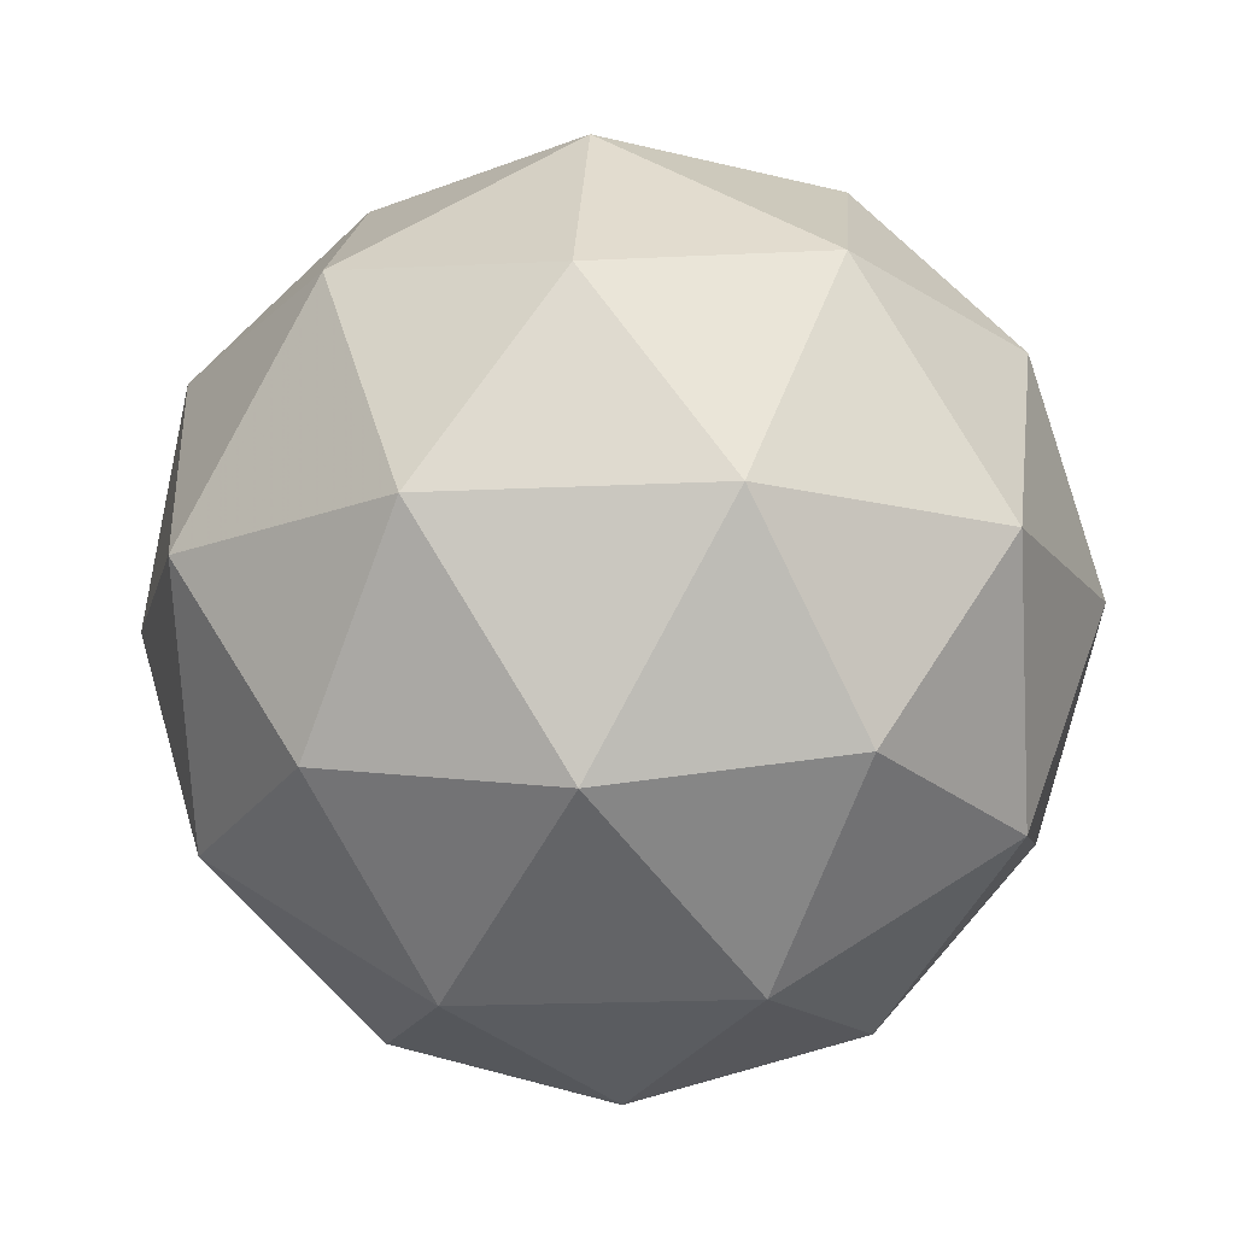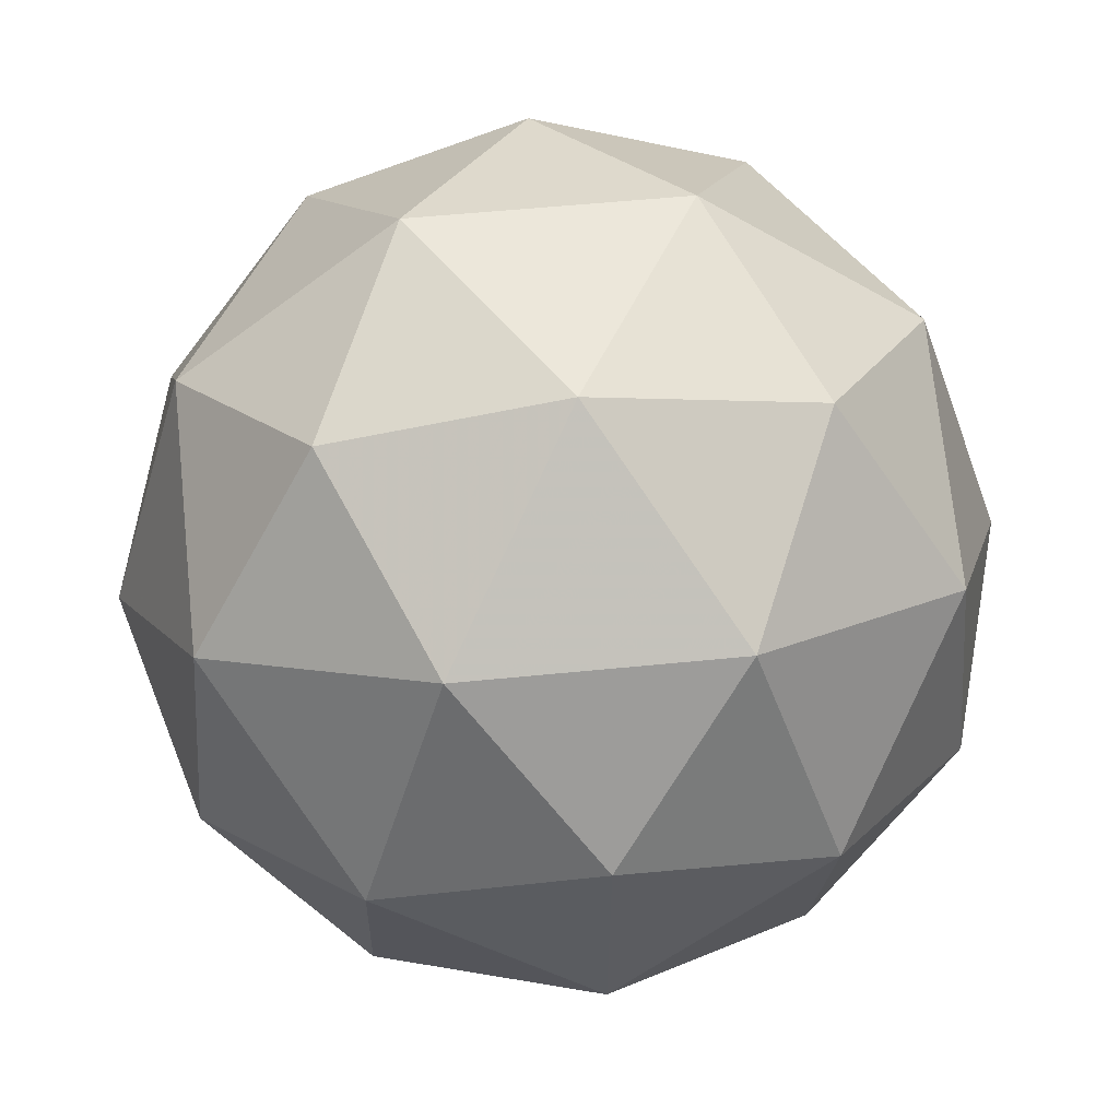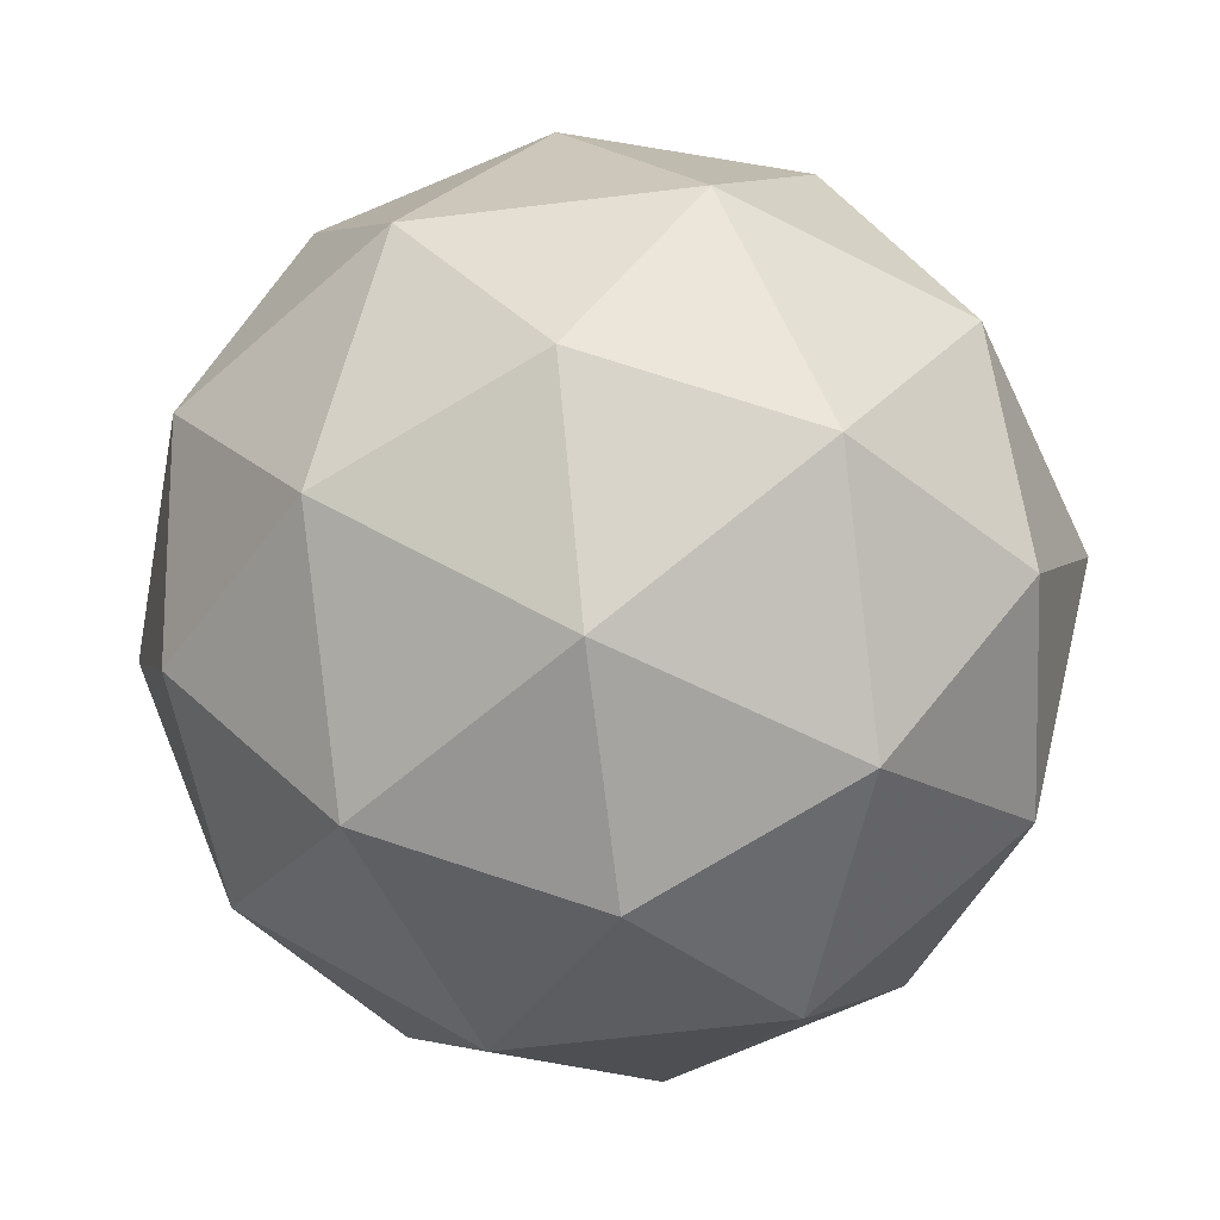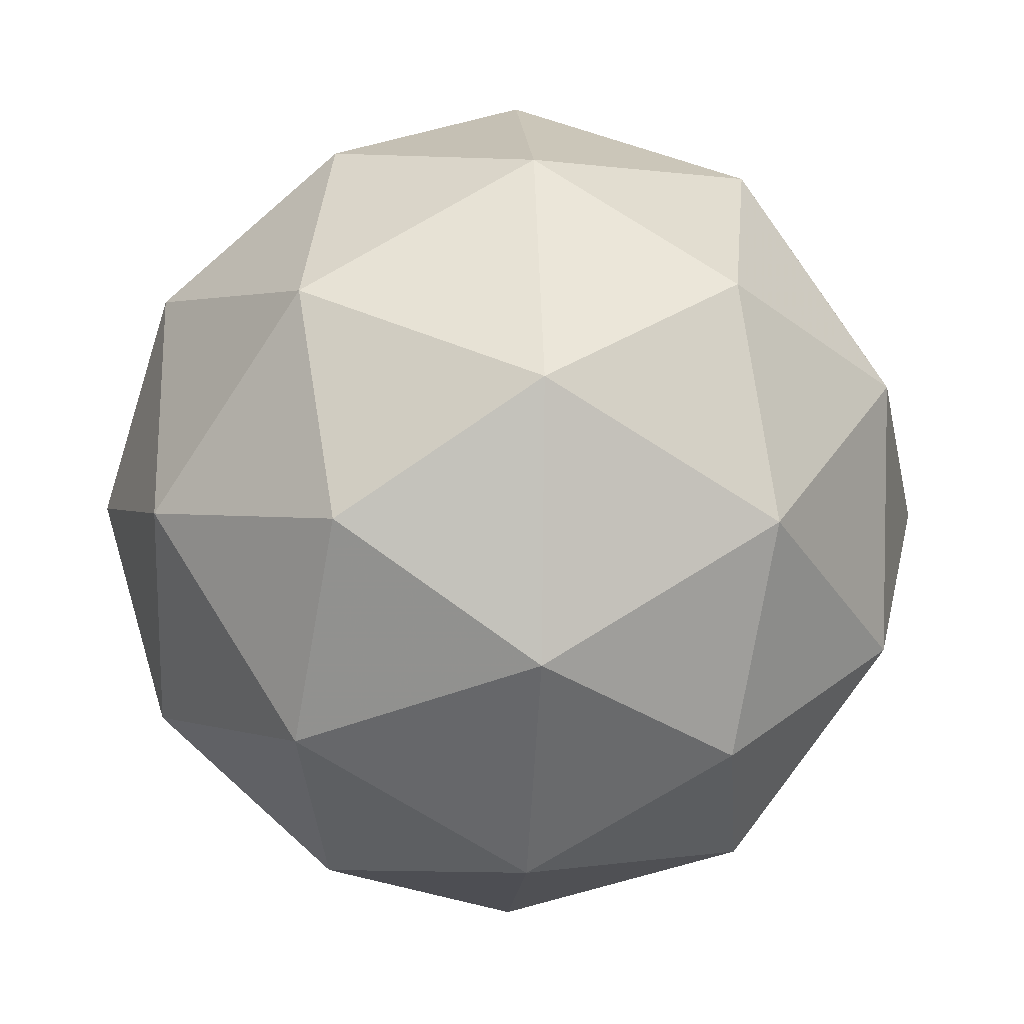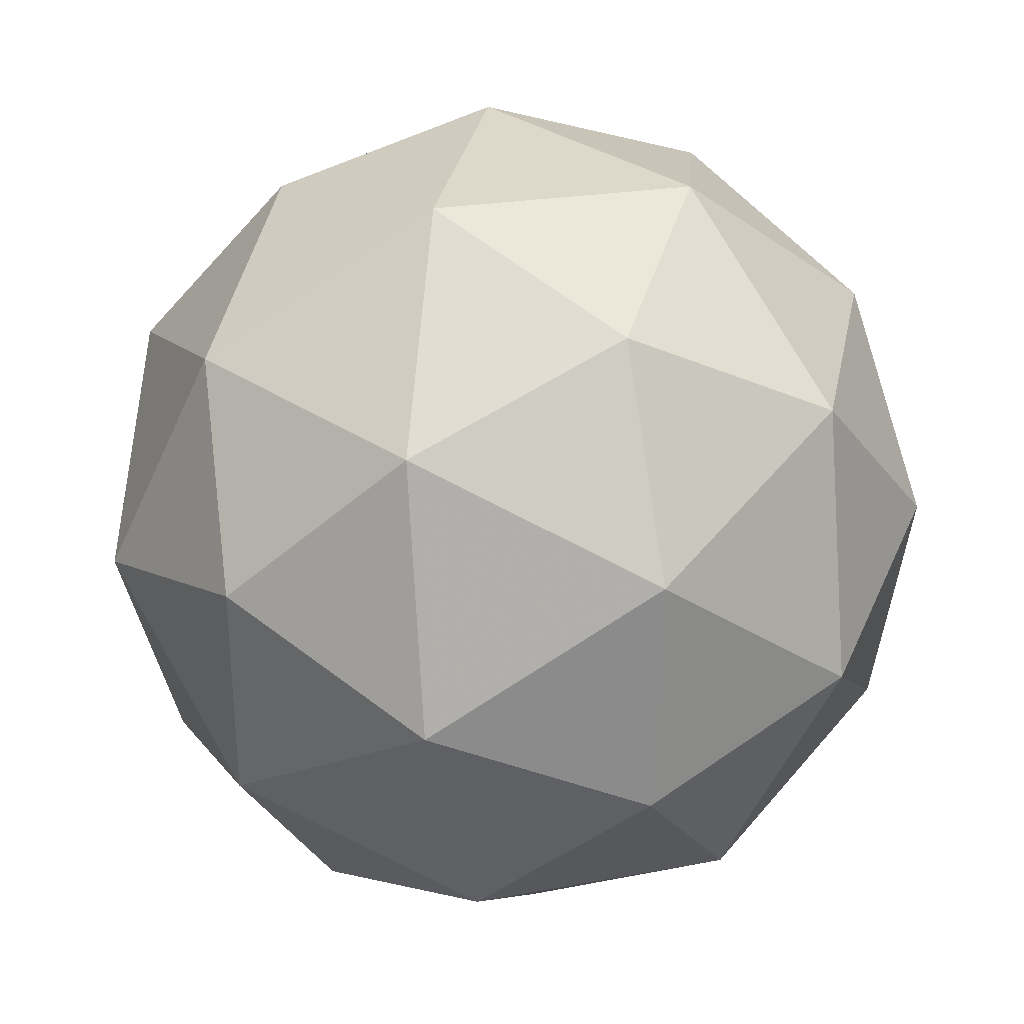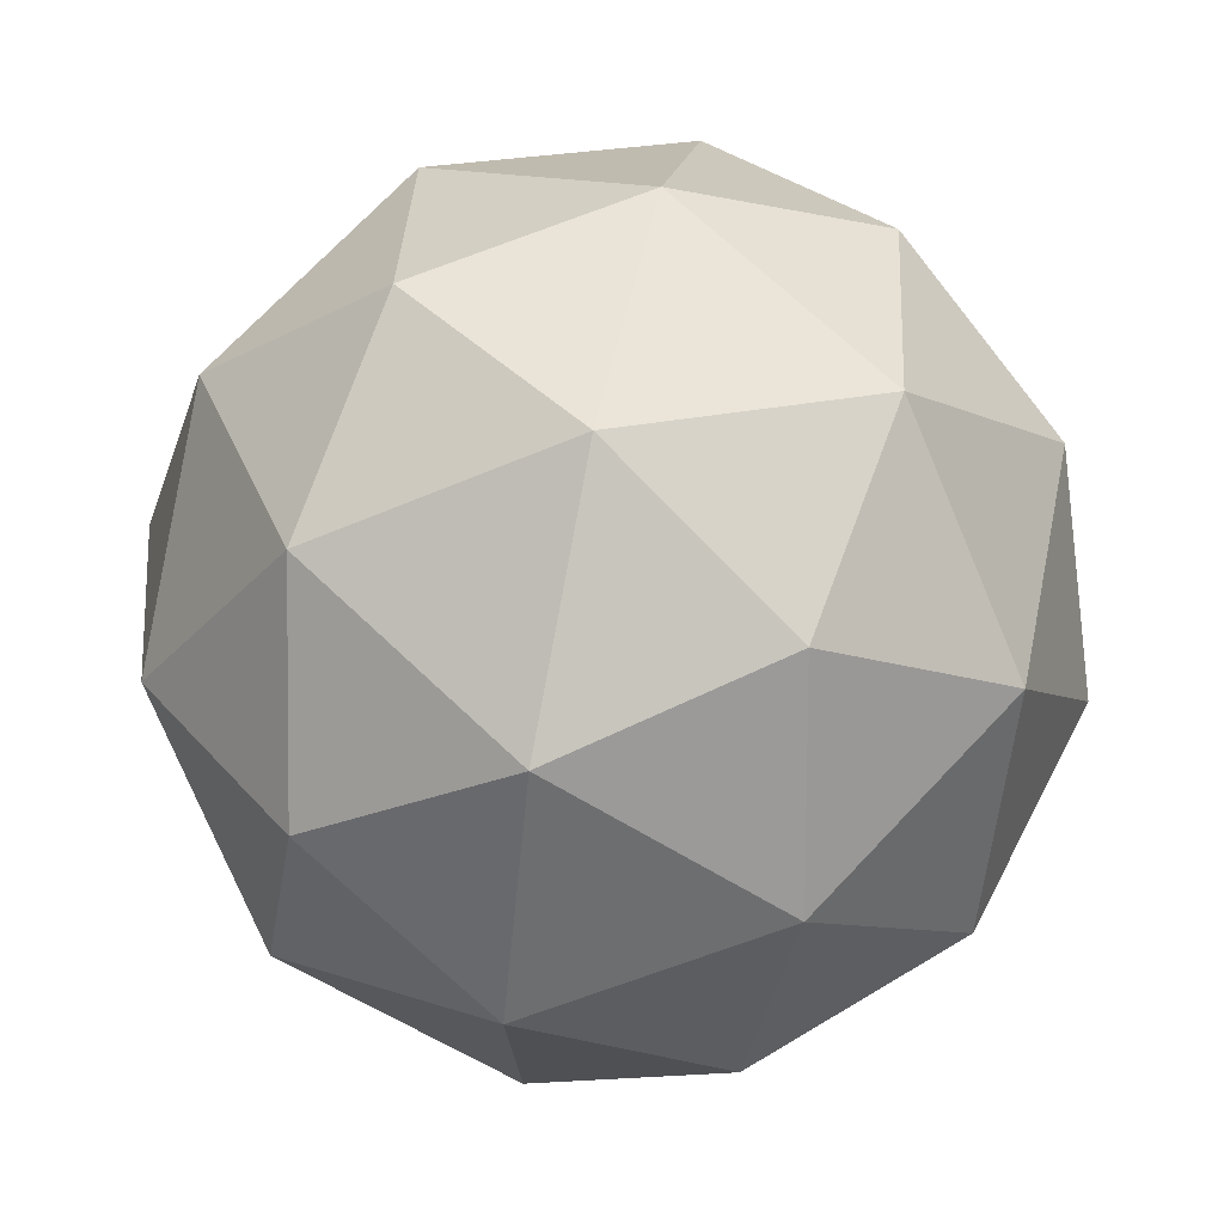
<metadata>
{"format":"obj","ext":"obj","renderer":"f3d","projection":"perspective","resolution":1024,"background":"white","views":[{"elev":57.1,"azim":160.1,"up":"+Z"},{"elev":-57.1,"azim":52.4,"up":"+Z"},{"elev":-4.8,"azim":63.3,"up":"+Y"},{"elev":10.7,"azim":-155.4,"up":"+Y"},{"elev":2.2,"azim":41.4,"up":"+Y"},{"elev":-68.9,"azim":-96.2,"up":"+Y"}]}
</metadata>
<code>
v 0.9331 0.1499 -0.6705
v 0.8792 0.1876 -0.618
v 0.9606 0.2089 -0.6171
v 1.006 0.1391 -0.6296
v 0.9524 0.07466 -0.6383
v 0.8741 0.1047 -0.6311
v 0.9186 0.2 -0.5447
v 0.9969 0.17 -0.5519
v 0.9918 0.08707 -0.565
v 0.9104 0.06581 -0.5659
v 0.8652 0.1356 -0.5534
v 0.9379 0.1247 -0.5125
v 0.9488 0.1868 -0.653
v 0.901 0.1743 -0.6535
v 0.9171 0.2089 -0.6221
v 0.8663 0.1477 -0.6304
v 0.898 0.1255 -0.6612
v 0.9754 0.1458 -0.6603
v 0.9916 0.1804 -0.629
v 0.944 0.1079 -0.6654
v 0.9868 0.1015 -0.6414
v 0.9094 0.08129 -0.6423
v 0.8611 0.1659 -0.5847
v 0.8581 0.1171 -0.5924
v 0.9403 0.2162 -0.5791
v 0.8925 0.2037 -0.5796
v 1.013 0.1576 -0.5906
v 0.9863 0.1986 -0.5833
v 0.9785 0.07095 -0.6034
v 1.01 0.1088 -0.5983
v 0.8847 0.07609 -0.5997
v 0.9307 0.05846 -0.6039
v 0.8842 0.1732 -0.5416
v 0.9616 0.1934 -0.5408
v 1.005 0.127 -0.5527
v 0.9539 0.06575 -0.5609
v 0.8794 0.09429 -0.5541
v 0.927 0.1668 -0.5176
v 0.8956 0.1289 -0.5227
v 0.973 0.1491 -0.5218
v 0.97 0.1004 -0.5295
v 0.9222 0.0879 -0.53
f 1 14 13
f 2 14 16
f 1 13 18
f 1 18 20
f 1 20 17
f 2 16 23
f 3 15 25
f 4 19 27
f 5 21 29
f 6 22 31
f 2 23 26
f 3 25 28
f 4 27 30
f 5 29 32
f 6 31 24
f 7 33 38
f 8 34 40
f 9 35 41
f 10 36 42
f 11 37 39
f 39 42 12
f 39 37 42
f 37 10 42
f 42 41 12
f 42 36 41
f 36 9 41
f 41 40 12
f 41 35 40
f 35 8 40
f 40 38 12
f 40 34 38
f 34 7 38
f 38 39 12
f 38 33 39
f 33 11 39
f 24 37 11
f 24 31 37
f 31 10 37
f 32 36 10
f 32 29 36
f 29 9 36
f 30 35 9
f 30 27 35
f 27 8 35
f 28 34 8
f 28 25 34
f 25 7 34
f 26 33 7
f 26 23 33
f 23 11 33
f 31 32 10
f 31 22 32
f 22 5 32
f 29 30 9
f 29 21 30
f 21 4 30
f 27 28 8
f 27 19 28
f 19 3 28
f 25 26 7
f 25 15 26
f 15 2 26
f 23 24 11
f 23 16 24
f 16 6 24
f 17 22 6
f 17 20 22
f 20 5 22
f 20 21 5
f 20 18 21
f 18 4 21
f 18 19 4
f 18 13 19
f 13 3 19
f 16 17 6
f 16 14 17
f 14 1 17
f 13 15 3
f 13 14 15
f 14 2 15

</code>
